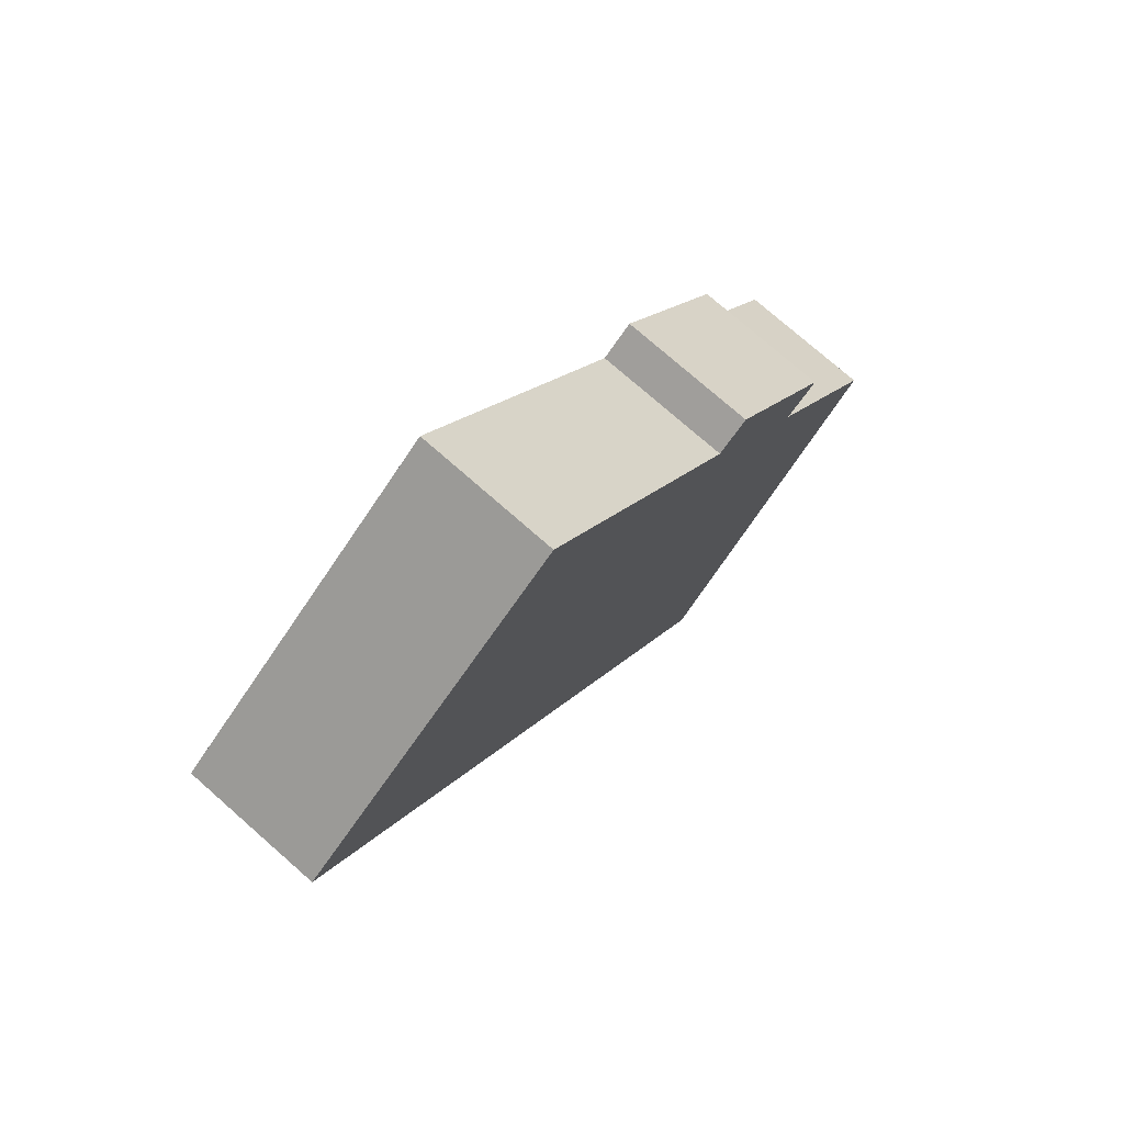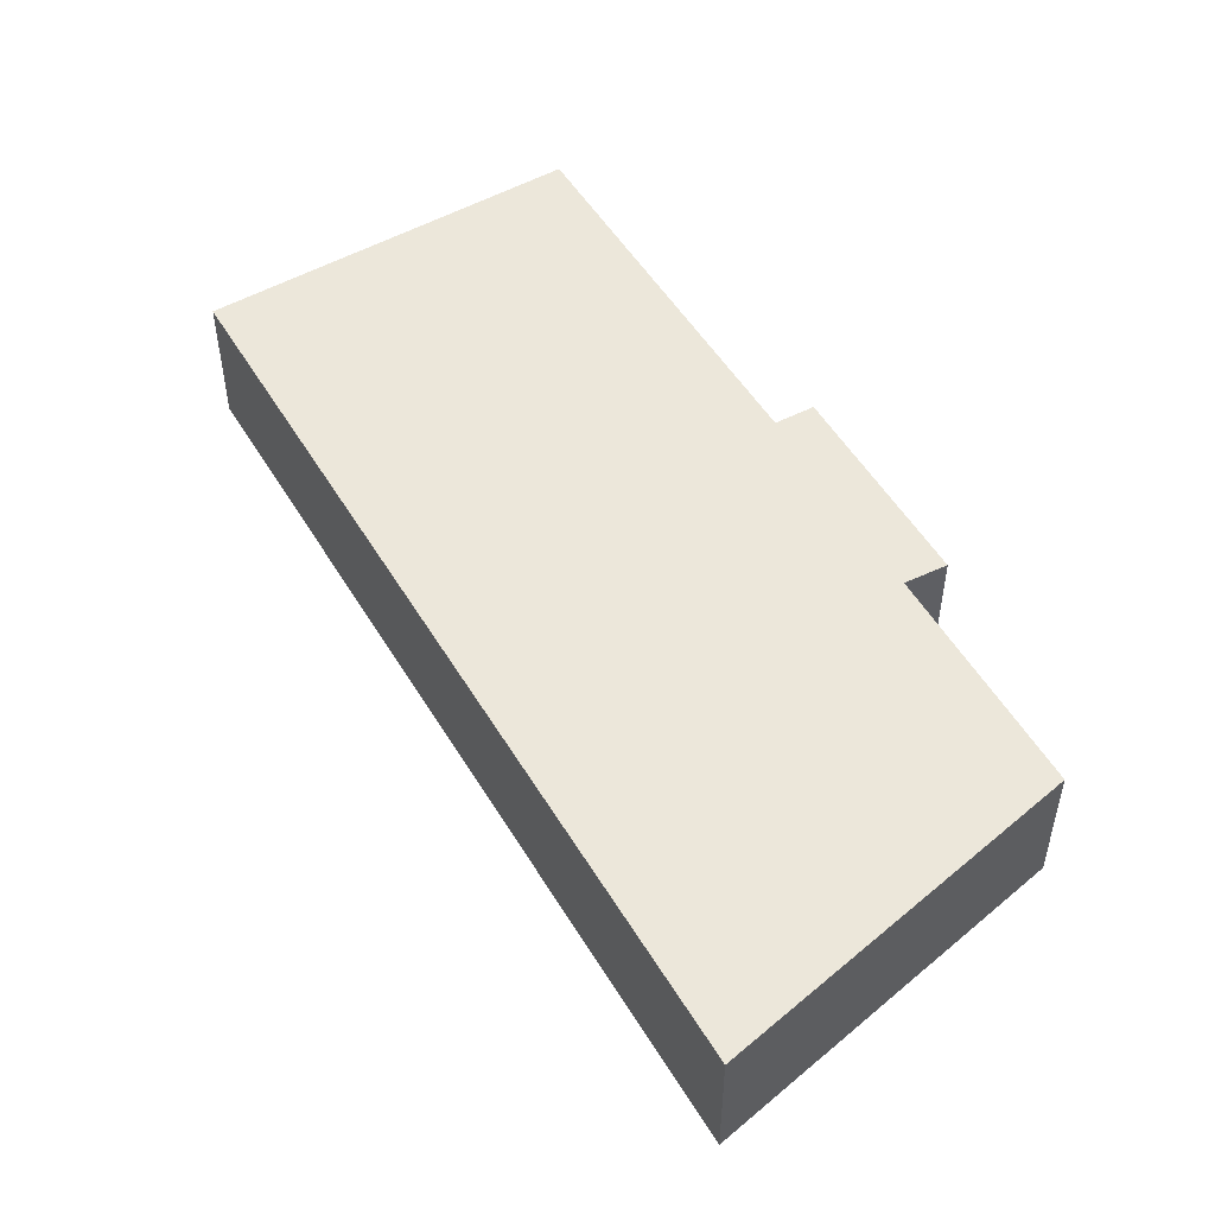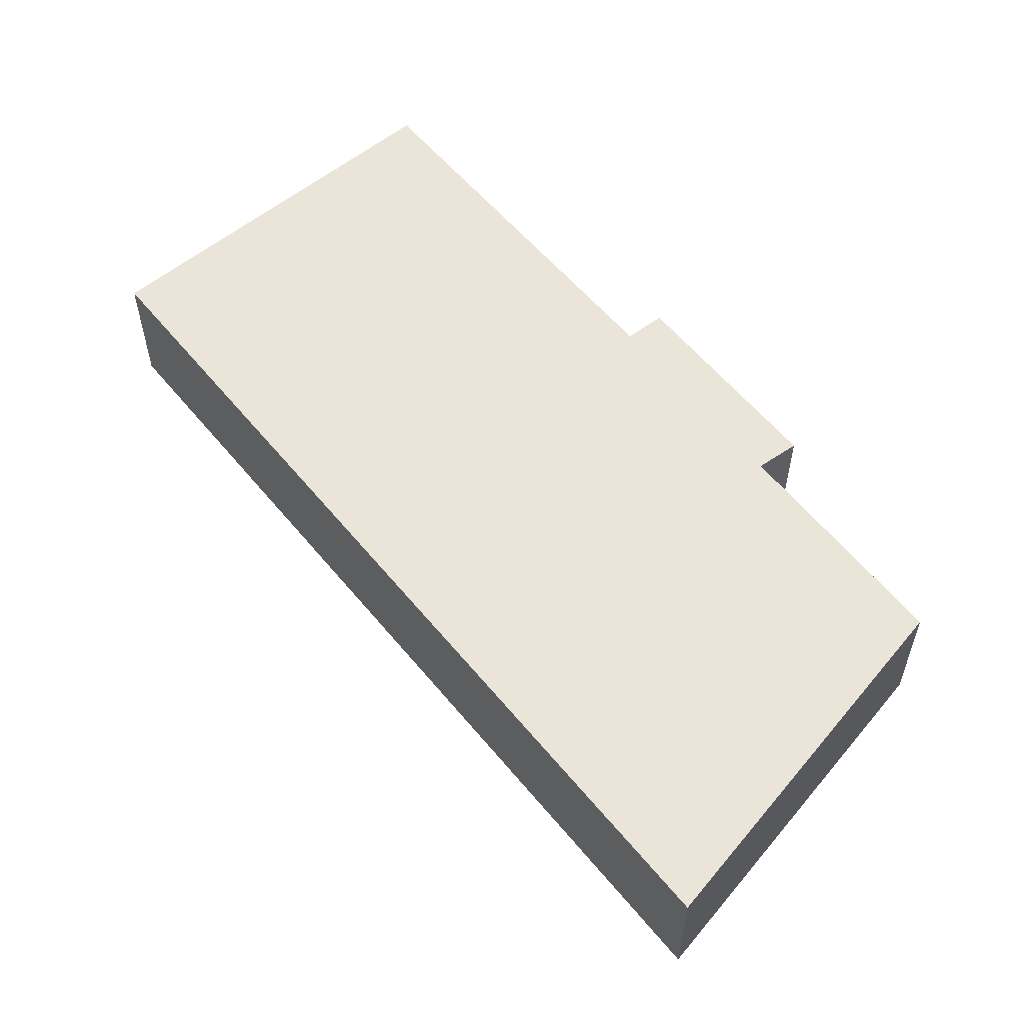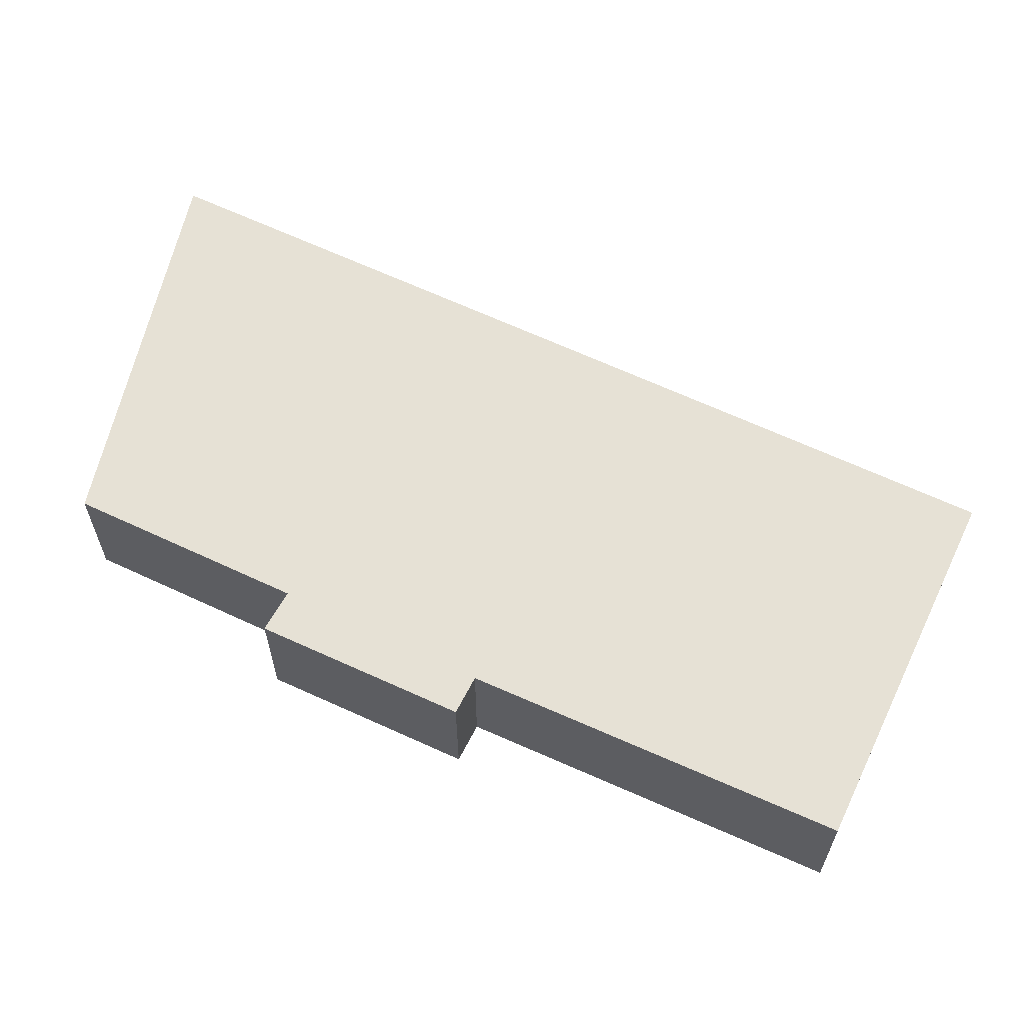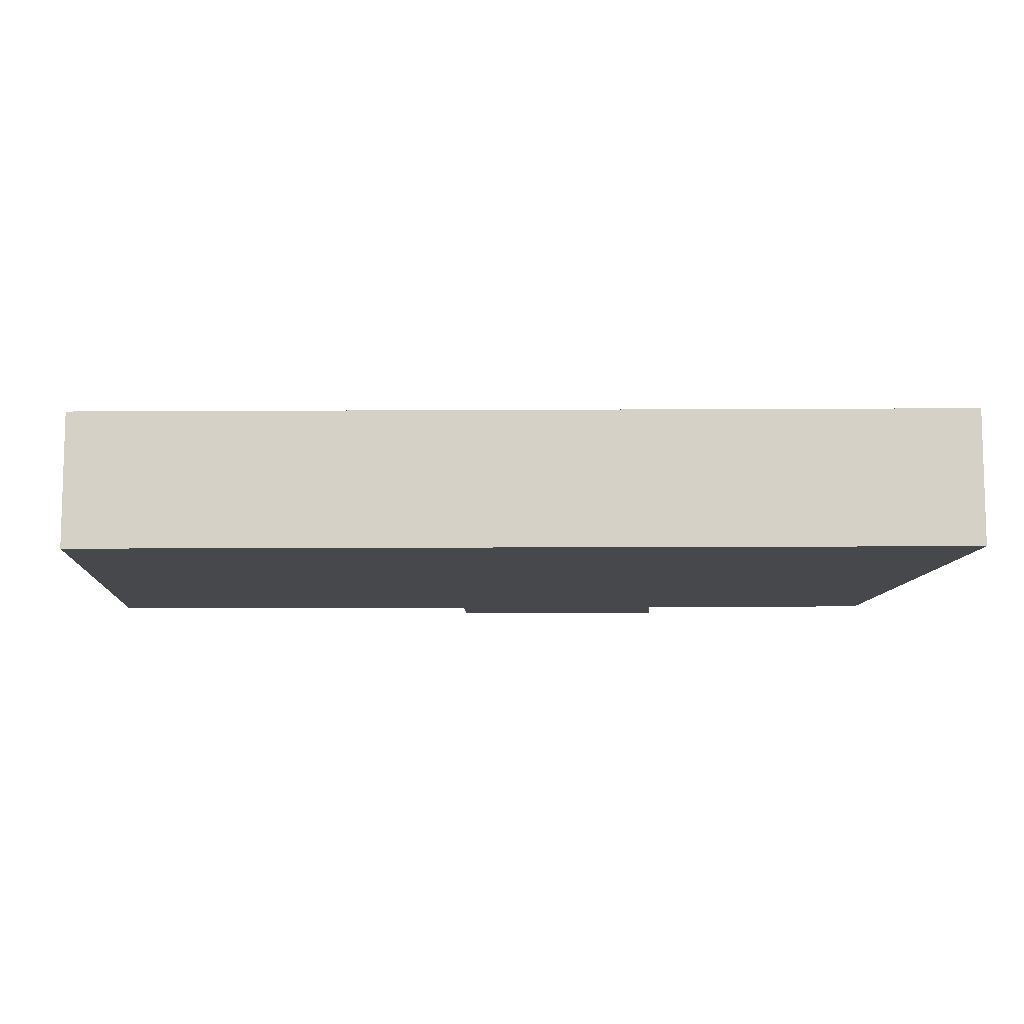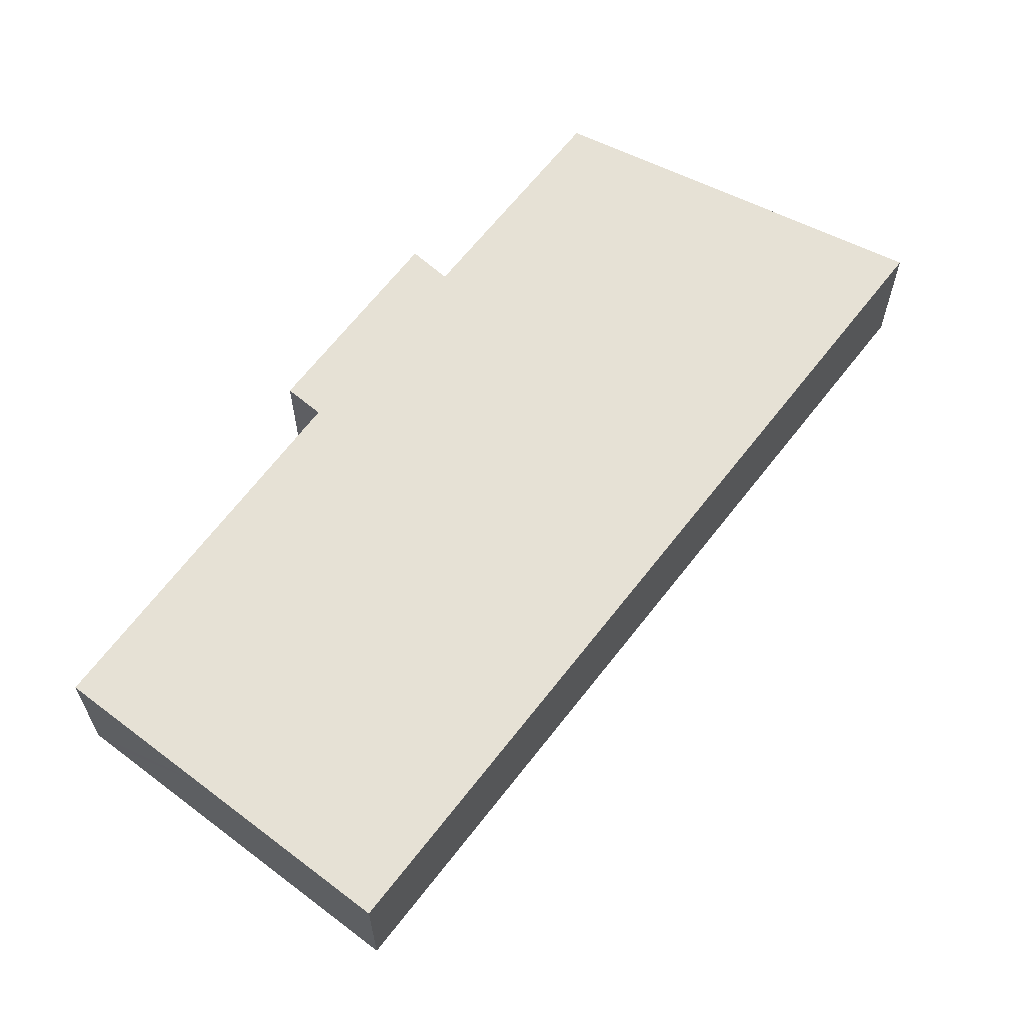
<metadata>
{"format":"obj","ext":"obj","renderer":"f3d","projection":"perspective","resolution":1024,"background":"white","views":[{"elev":75.7,"azim":131.3,"up":"+Z"},{"elev":53.2,"azim":-175.1,"up":"+Y"},{"elev":59.1,"azim":176.2,"up":"+Y"},{"elev":64.4,"azim":-29.5,"up":"+Y"},{"elev":-11.3,"azim":126.2,"up":"+Y"},{"elev":64.7,"azim":73.0,"up":"+Y"}]}
</metadata>
<code>
v  14.87 4.126 19.69
v  14.08 4.126 19.7
v  14.35 4.126 20.06
v  7.604 4.126 10.87
v  18.29 4.126 17.26
v  4.036 4.126 5.724
v  0 4.126 2.526e-16
v  7.808 4.126 -8.424
v  23.43 4.126 13.61
v  22.67 4.126 12.54
v  2.92 4.126 6.4
v  6.597 4.126 11.52
v  2.92 -3.919e-16 6.4
v  6.597 -7.055e-16 11.52
v  7.604 -6.654e-16 10.87
v  14.08 -1.206e-15 19.7
v  14.35 -1.228e-15 20.06
v  0 0 0
v  4.036 -3.505e-16 5.724
v  14.87 -1.206e-15 19.69
v  18.29 -1.057e-15 17.26
v  23.43 -8.336e-16 13.61
v  22.67 -7.679e-16 12.54
v  7.808 5.158e-16 -8.424
g defaultobject
f 1 2 3
f 2 1 4
f 4 1 5
f 4 5 6
f 6 5 7
f 7 5 8
f 8 5 9
f 8 9 10
f 4 11 12
f 11 4 6
f 13 12 11
f 12 13 14
f 15 2 4
f 2 15 16
f 2 16 3
f 3 16 17
f 18 6 7
f 6 18 19
f 14 4 12
f 4 14 15
f 17 1 3
f 1 17 5
f 5 17 20
f 5 20 21
f 5 21 9
f 9 21 22
f 22 10 9
f 10 22 8
f 8 22 23
f 8 23 24
f 24 7 8
f 7 24 18
f 19 11 6
f 11 19 13
f 13 19 14
f 21 23 22
f 23 21 20
f 23 20 17
f 23 17 16
f 23 16 15
f 23 15 24
f 24 15 14
f 24 14 19
f 24 19 18

</code>
